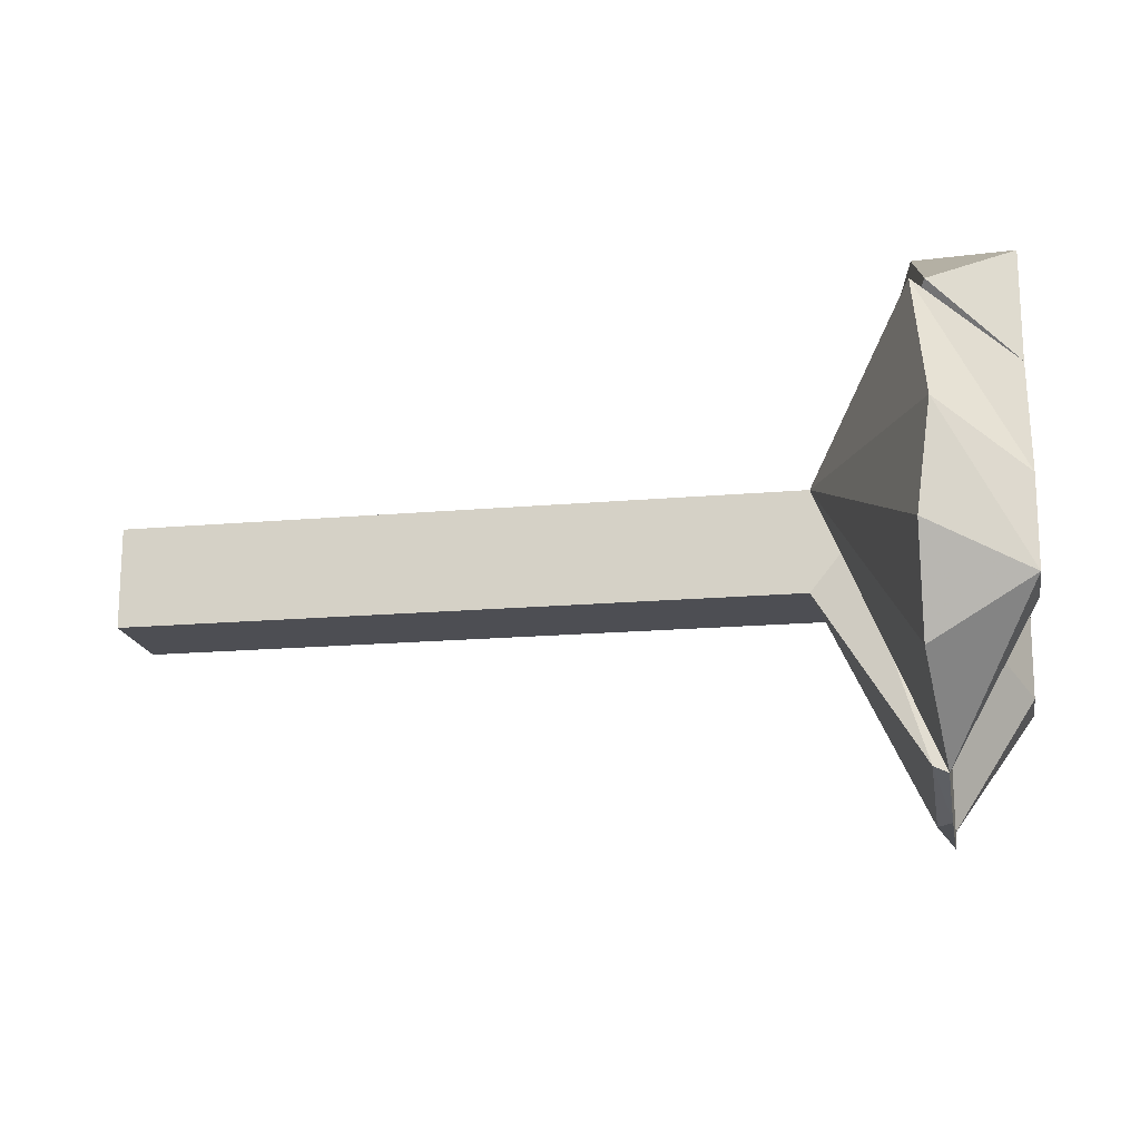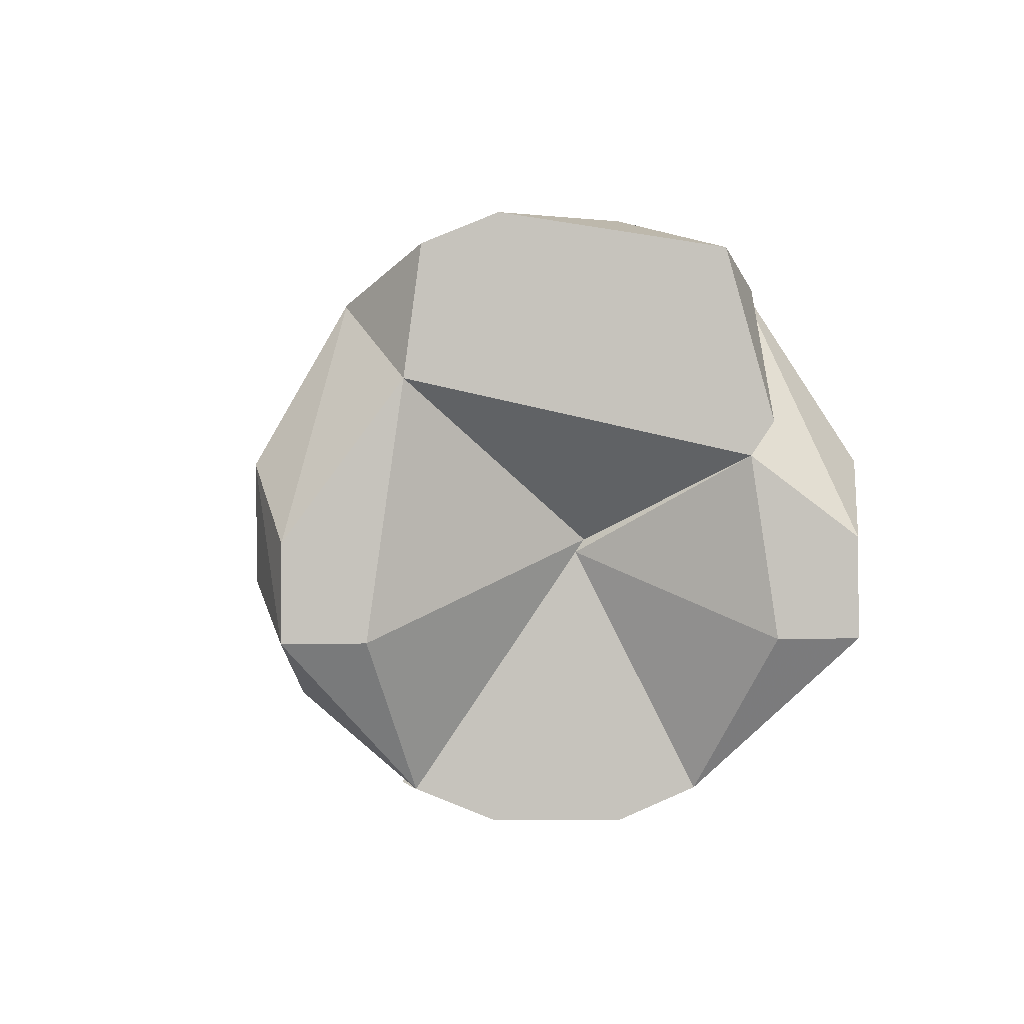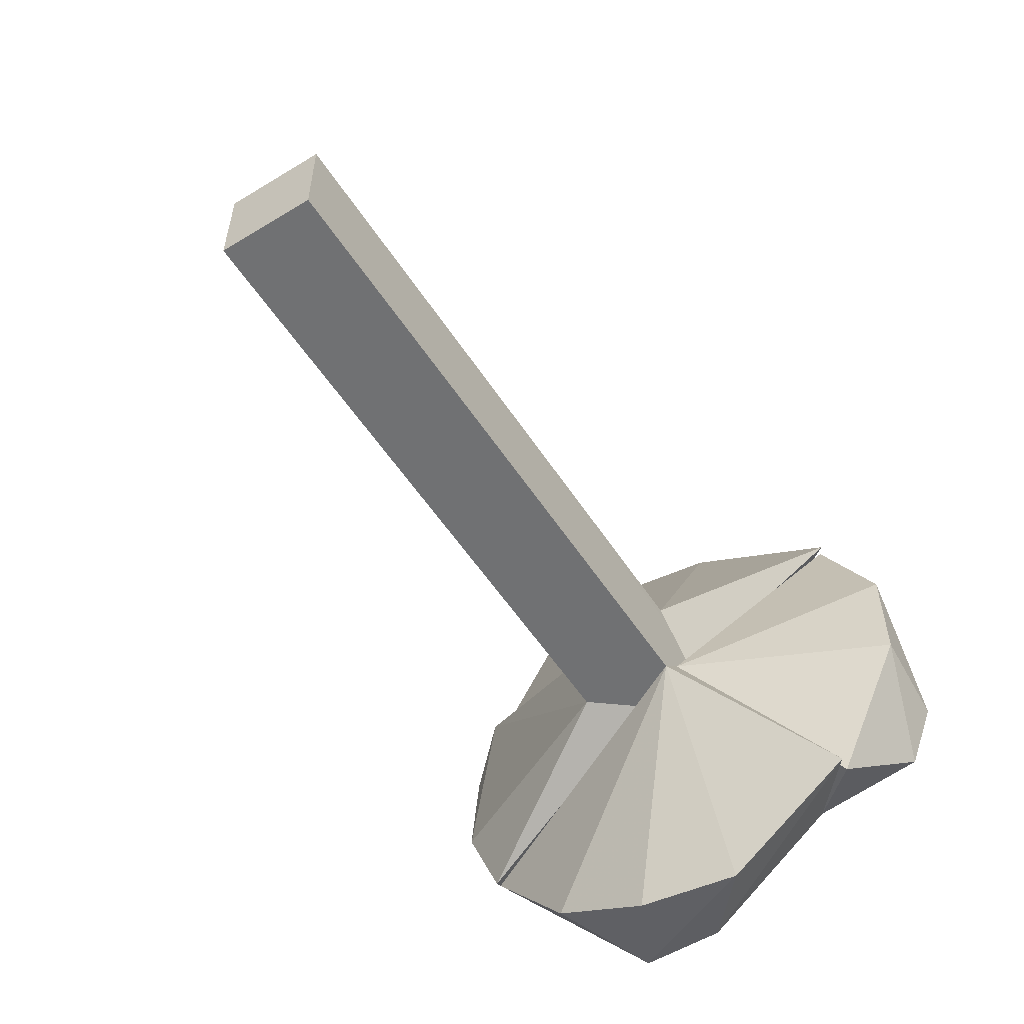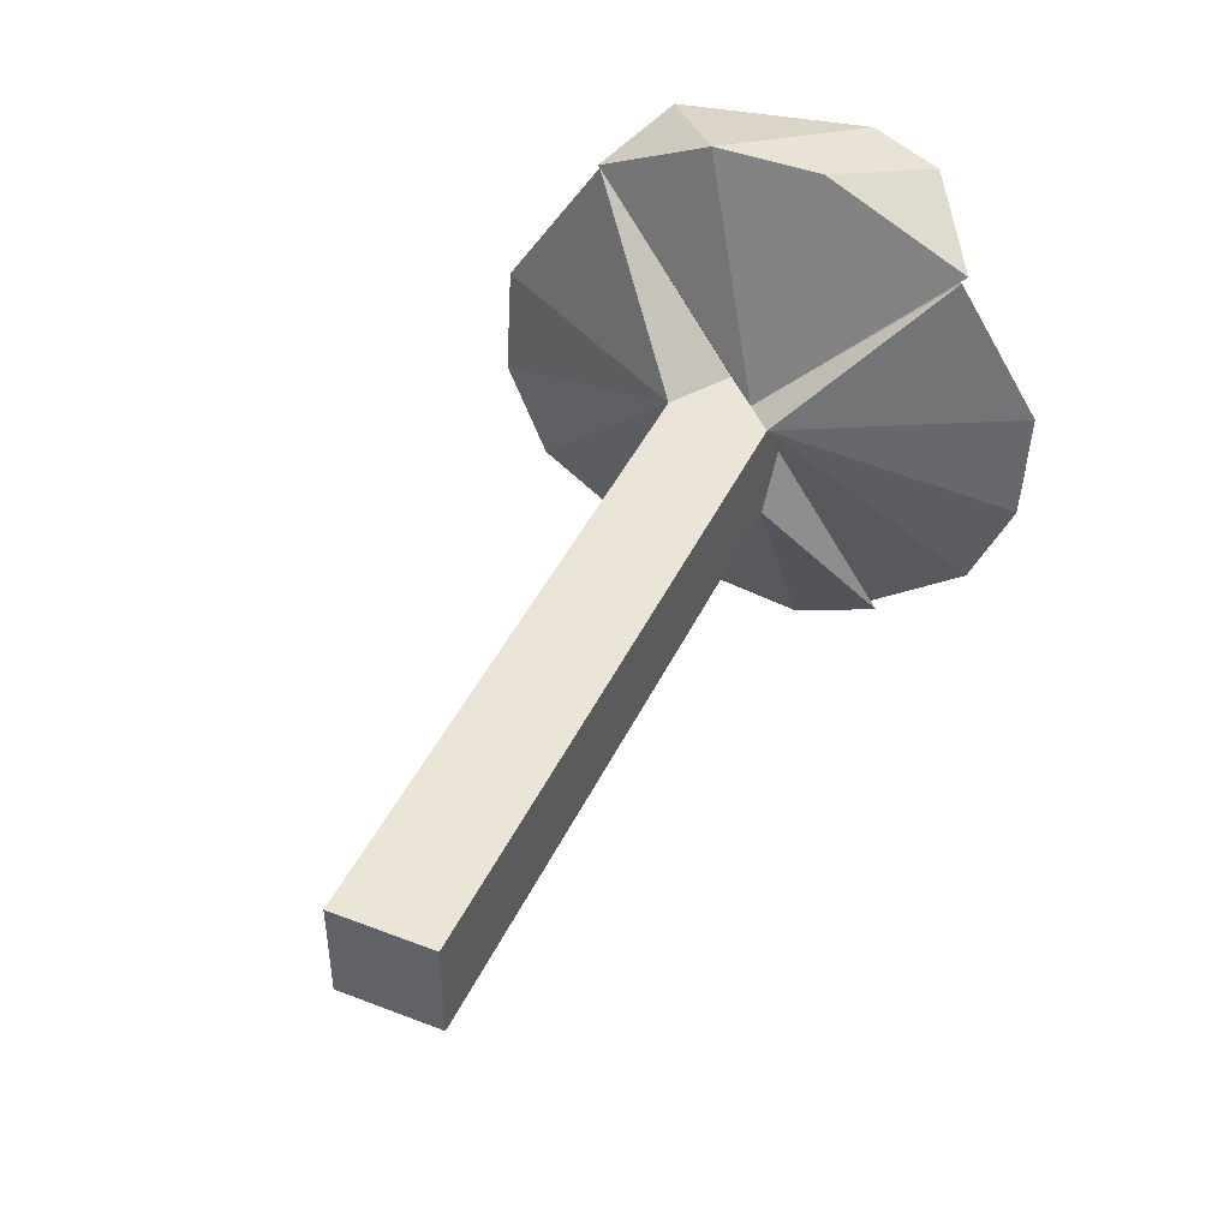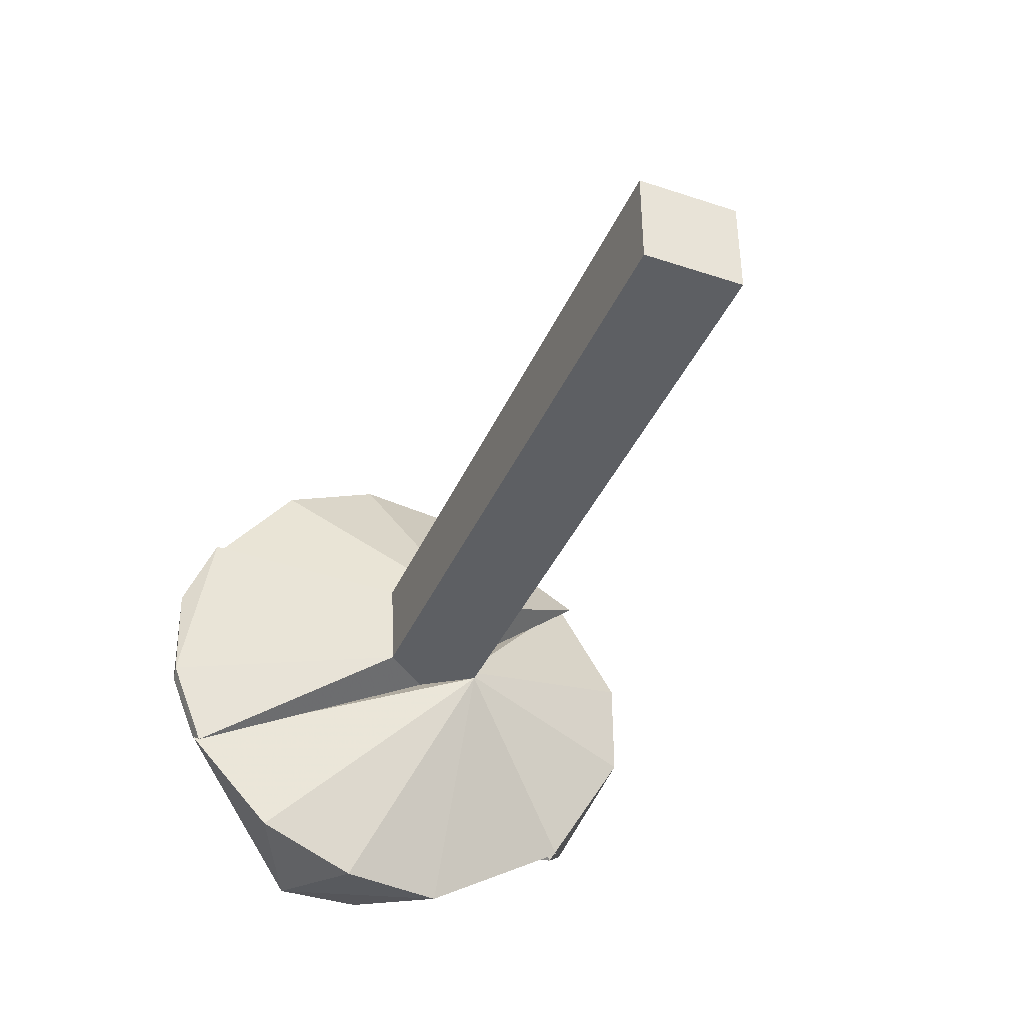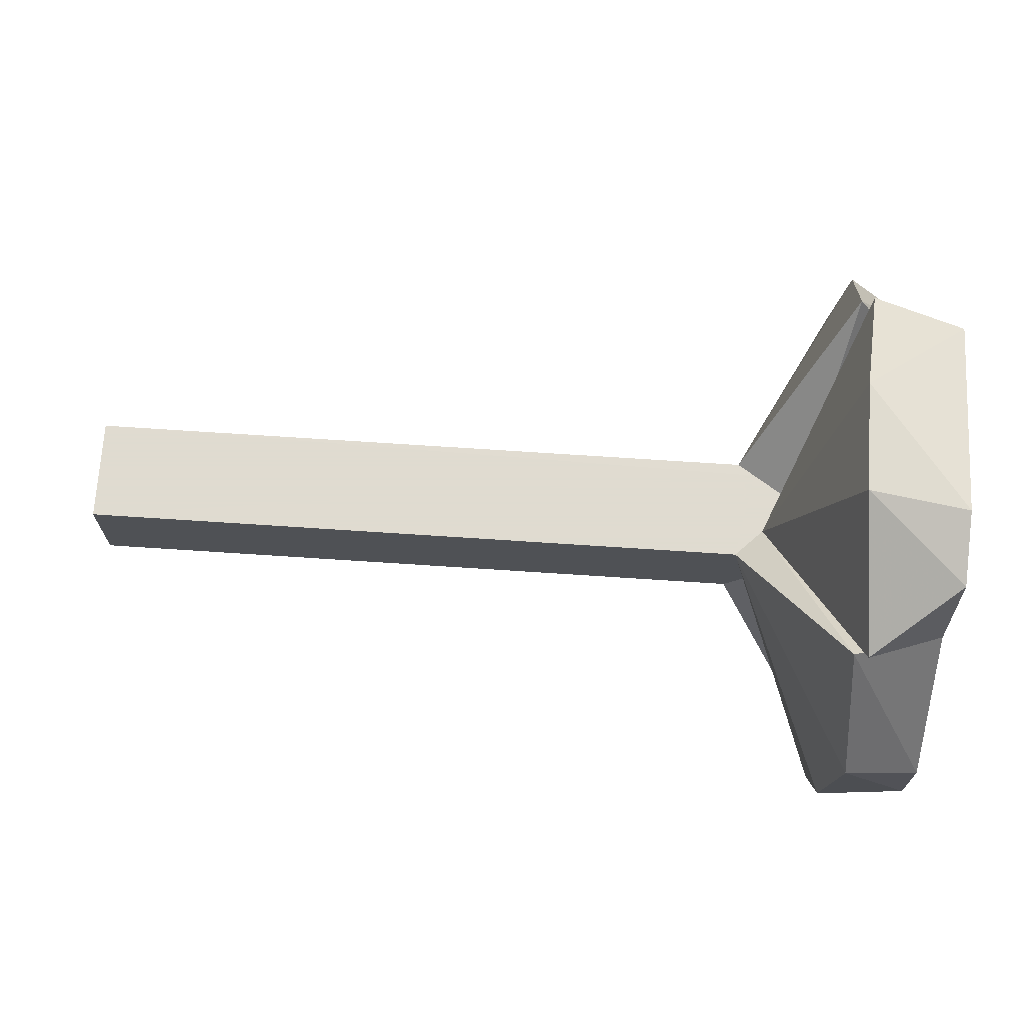
<metadata>
{"format":"obj","ext":"obj","renderer":"f3d","projection":"perspective","resolution":1024,"background":"white","views":[{"elev":-17.3,"azim":10.1,"up":"+Z"},{"elev":1.3,"azim":82.9,"up":"+Z"},{"elev":-55.1,"azim":-57.4,"up":"+Y"},{"elev":44.3,"azim":-65.8,"up":"+Z"},{"elev":-39.8,"azim":-112.3,"up":"+Y"},{"elev":70.2,"azim":3.8,"up":"+Z"}]}
</metadata>
<code>
v 0.0919 -0.0214 -0.03556
v 0.094 0.00202 -0.004259
v 0.08177 -0.007526 -0.0003232
v 0.08299 0.007526 -0.0009176
v 0.0919 0.01961 -0.03621
v 0.07599 -0.007526 -0.007526
v 0.0919 -0.008227 -0.04098
v 0.07769 0.007526 -0.007526
v 0.094 0.008153 -0.04099
v 0.094 -0.009117 -0.04065
v 0.094 0.01849 -0.0367
v 0.094 -0.01974 -0.03621
f 1 2 3
f 4 3 2
f 4 2 5
f 6 3 4
f 6 5 7
f 6 7 1
f 6 1 3
f 8 4 5
f 8 5 6
f 8 6 4
f 9 7 5
f 10 9 2
f 10 1 7
f 10 7 9
f 11 5 2
f 11 2 9
f 11 9 5
f 12 2 1
f 12 1 10
f 12 10 2
v 0.08553 0.001578 0.007526
v 0.07647 0.007526 0.007492
v 0.094 0.01849 -0.0367
v 0.0919 0.02515 0.03278
v 0.1065 0.02343 0.008831
v 0.1065 0.03794 -0.001927
v 0.1065 0.03806 -0.01537
v 0.094 0.00202 -0.004259
v 0.094 0.041 0.008101
v 0.0919 0.04097 -0.008184
v 0.0919 0.0347 -0.02328
v 0.1065 0.02711 -0.01537
f 13 14 15
f 14 13 16
f 17 16 13
f 17 18 16
f 19 18 17
f 20 13 15
f 20 17 13
f 21 18 19
f 21 19 22
f 21 16 18
f 21 14 16
f 21 22 14
f 23 22 19
f 23 19 15
f 23 15 14
f 23 14 22
f 24 17 20
f 24 20 15
f 24 15 19
f 24 19 17
v 0.07769 0.007526 -0.007526
v 0.07599 -0.007526 -0.007526
v -0.0245 -0.007526 -0.007526
v -0.0245 -0.007526 0.007526
v 0.07899 0.005857 0.007526
v -0.0245 0.007526 0.007526
v -0.0245 0.007526 -0.007526
v 0.07643 -0.007526 0.007526
v 0.08553 0.001578 0.007526
v 0.08177 -0.007526 -0.0003232
v 0.08299 0.007526 -0.0009176
v 0.07647 0.007526 0.007492
f 25 26 27
f 28 29 30
f 28 30 27
f 28 27 26
f 31 25 27
f 31 27 30
f 31 30 25
f 32 29 28
f 32 28 26
f 33 29 32
f 34 26 25
f 34 32 26
f 34 33 32
f 35 33 34
f 35 34 25
f 35 29 33
f 35 25 30
f 36 30 29
f 36 29 35
f 36 35 30
v 0.094 -0.02914 0.0288
v 0.08053 -0.003424 0.007526
v 0.094 0.003182 -0.002553
v 0.094 0.02641 0.03155
v 0.0919 0.008283 0.04095
v 0.1065 0.02652 0.01336
v 0.1065 -0.0223 0.01876
v 0.1065 -0.01 0.04022
v 0.1065 0.02 0.03608
v 0.0919 -0.008153 0.04099
v 0.1065 -0.02 0.03608
v 0.1065 0.02343 0.008831
f 37 38 39
f 40 39 38
f 40 38 41
f 42 39 40
f 43 42 44
f 43 37 39
f 45 44 42
f 45 42 40
f 45 40 41
f 45 41 44
f 46 44 41
f 46 41 38
f 46 38 37
f 47 44 46
f 47 46 37
f 47 37 43
f 47 43 44
f 48 39 42
f 48 42 43
f 48 43 39
v 0.094 0.003182 -0.002553
v 0.094 -0.01974 -0.03621
v 0.07643 -0.007526 0.007526
v 0.1065 -0.0223 0.01876
v 0.0919 -0.02887 0.02912
v 0.1065 -0.03797 -0.002417
v 0.1065 -0.03806 -0.01537
v 0.094 -0.04116 0.007628
v 0.0919 -0.04096 -0.008221
v 0.0919 -0.0348 -0.02316
v 0.1065 -0.02711 -0.01537
v 0.08053 -0.003424 0.007526
f 49 50 51
f 52 49 53
f 52 53 54
f 55 52 54
f 56 57 55
f 56 55 54
f 56 54 53
f 56 53 51
f 56 51 57
f 58 50 55
f 58 55 57
f 58 51 50
f 58 57 51
f 59 49 52
f 59 52 55
f 59 50 49
f 59 55 50
f 60 51 53
f 60 53 49
f 60 49 51

</code>
